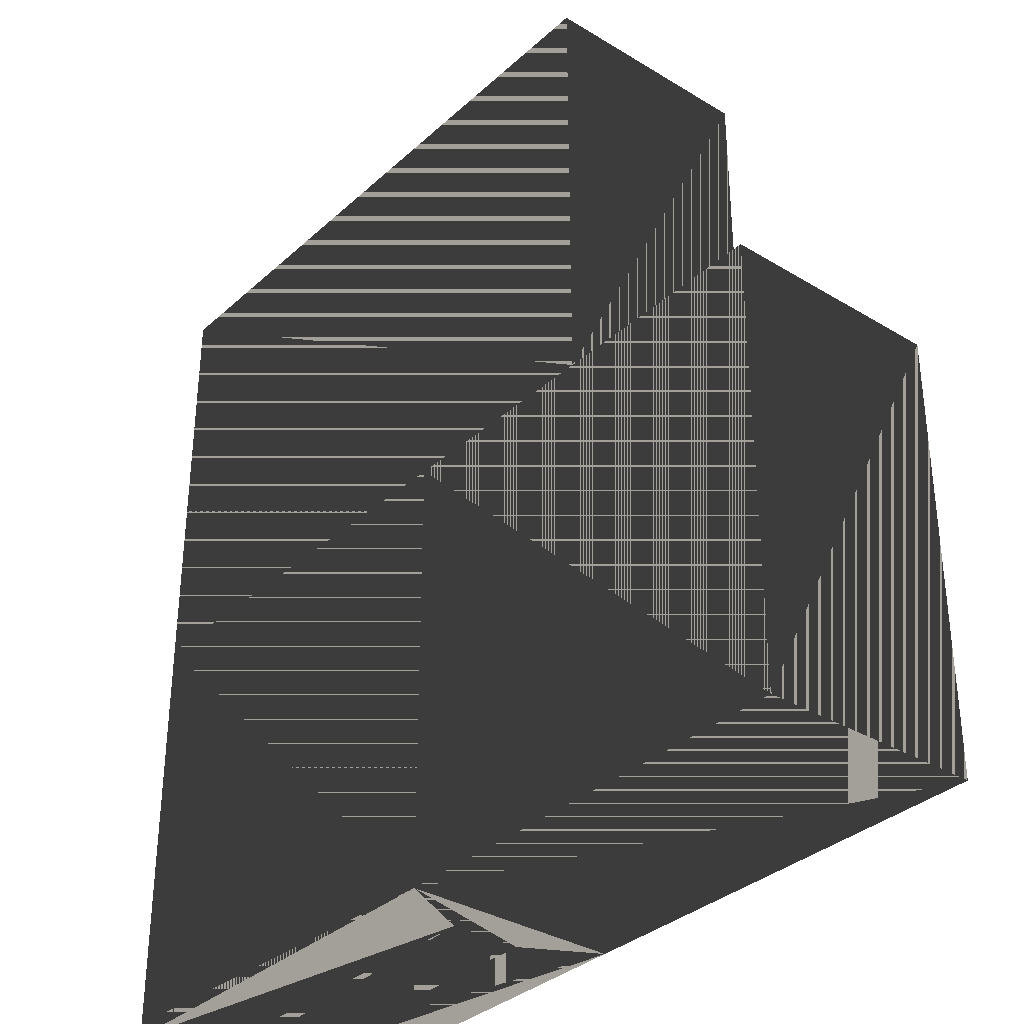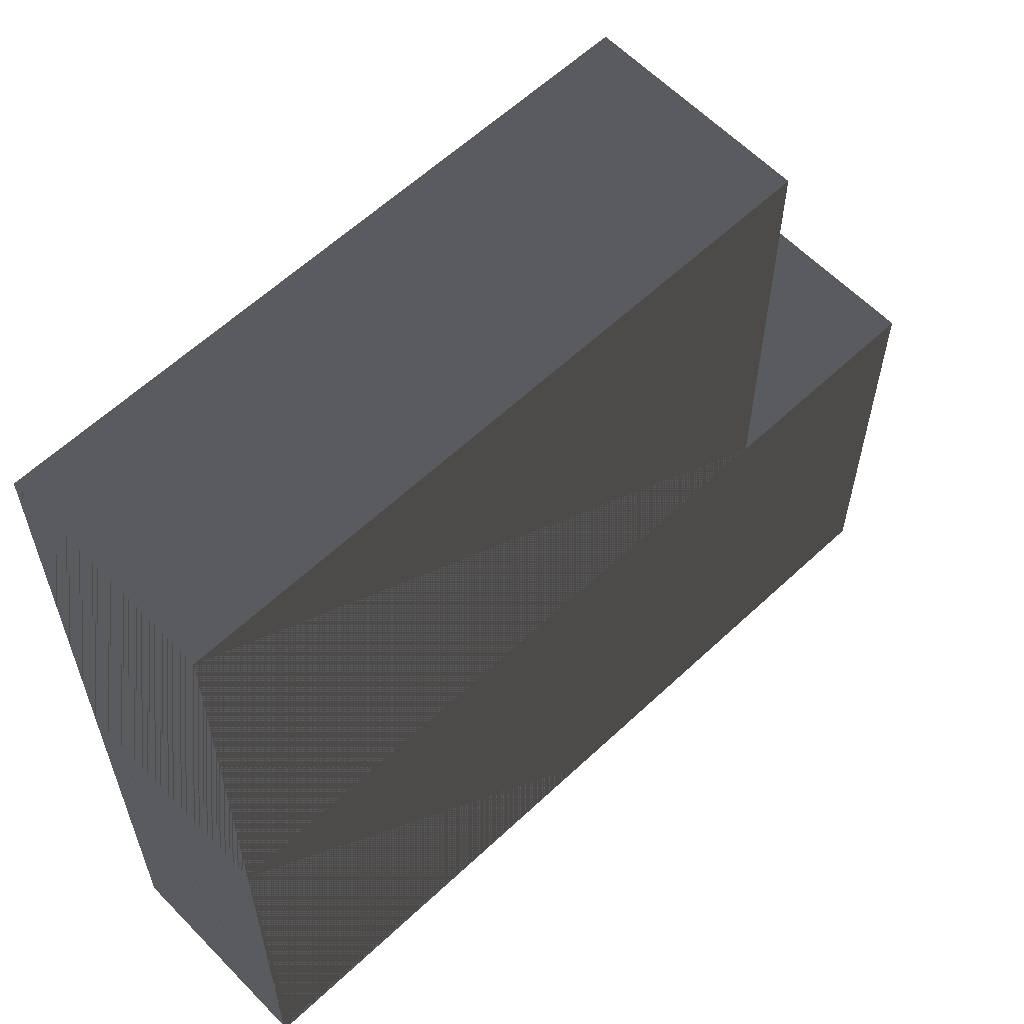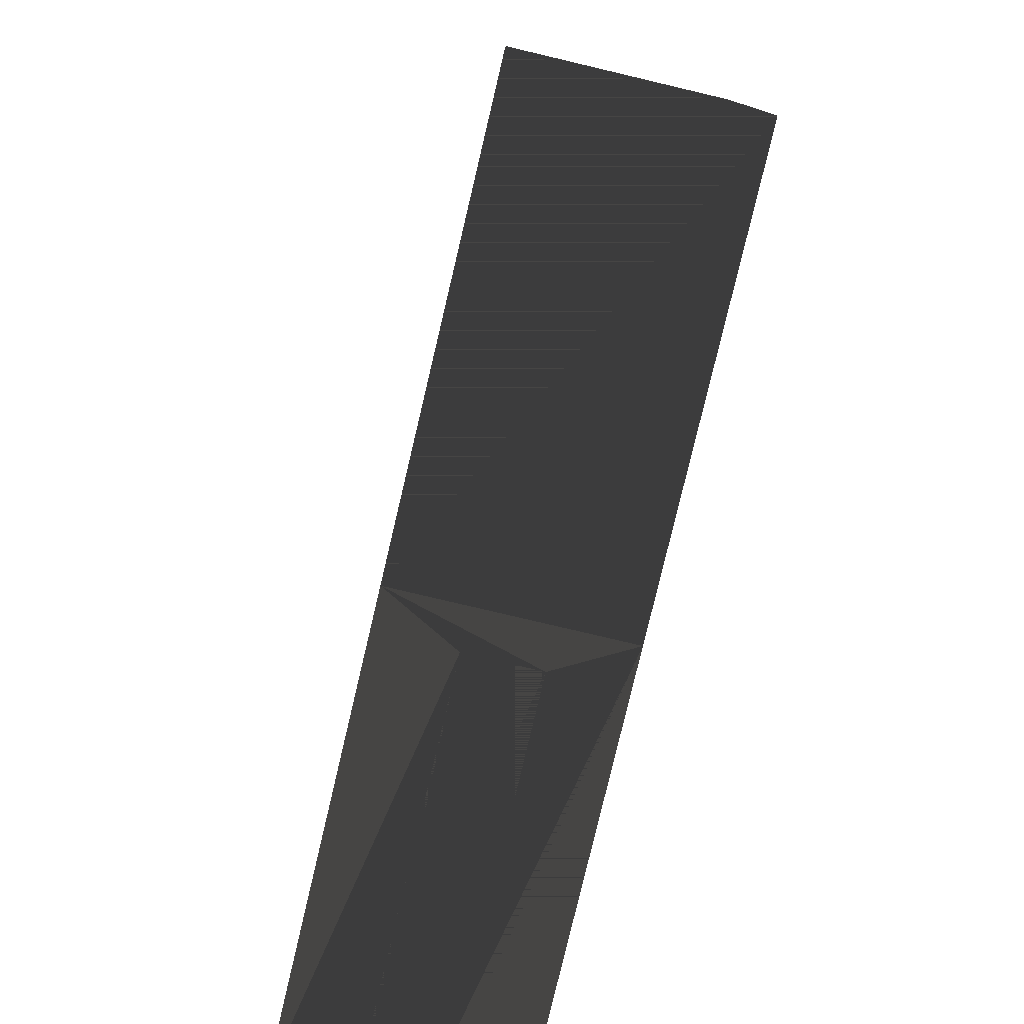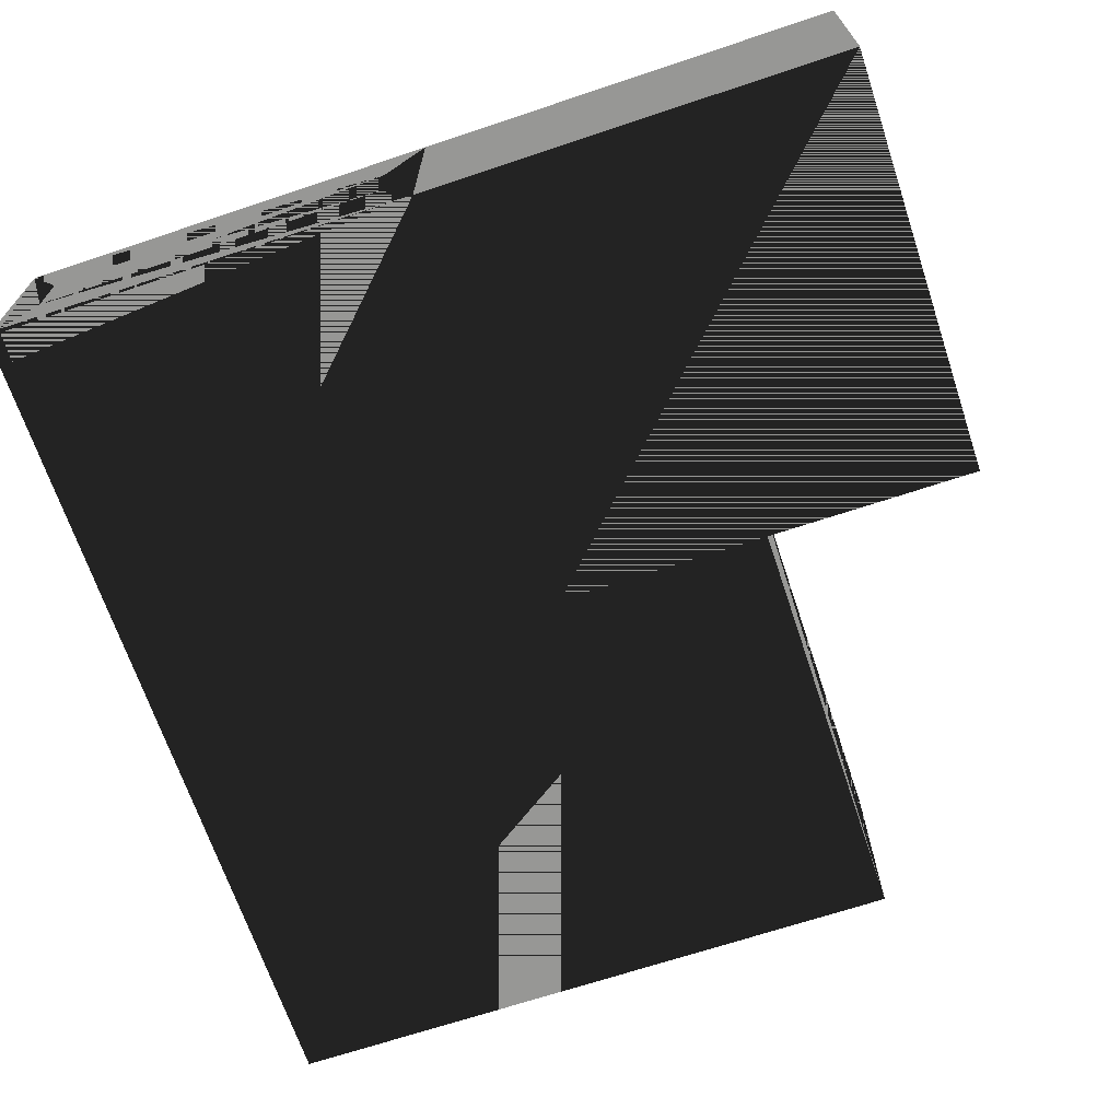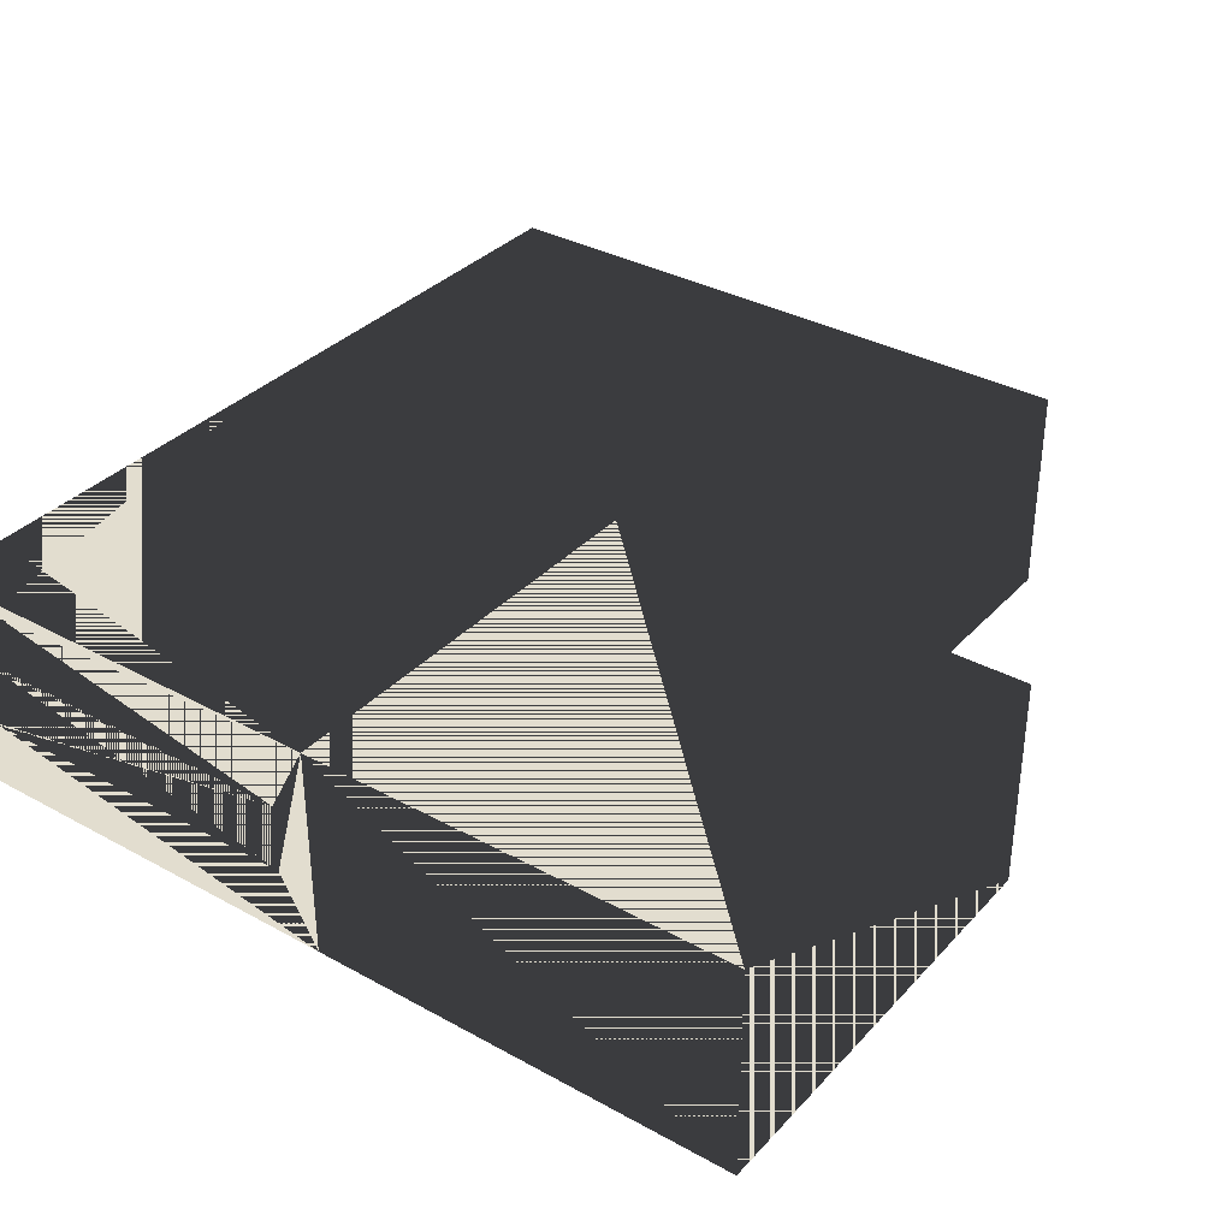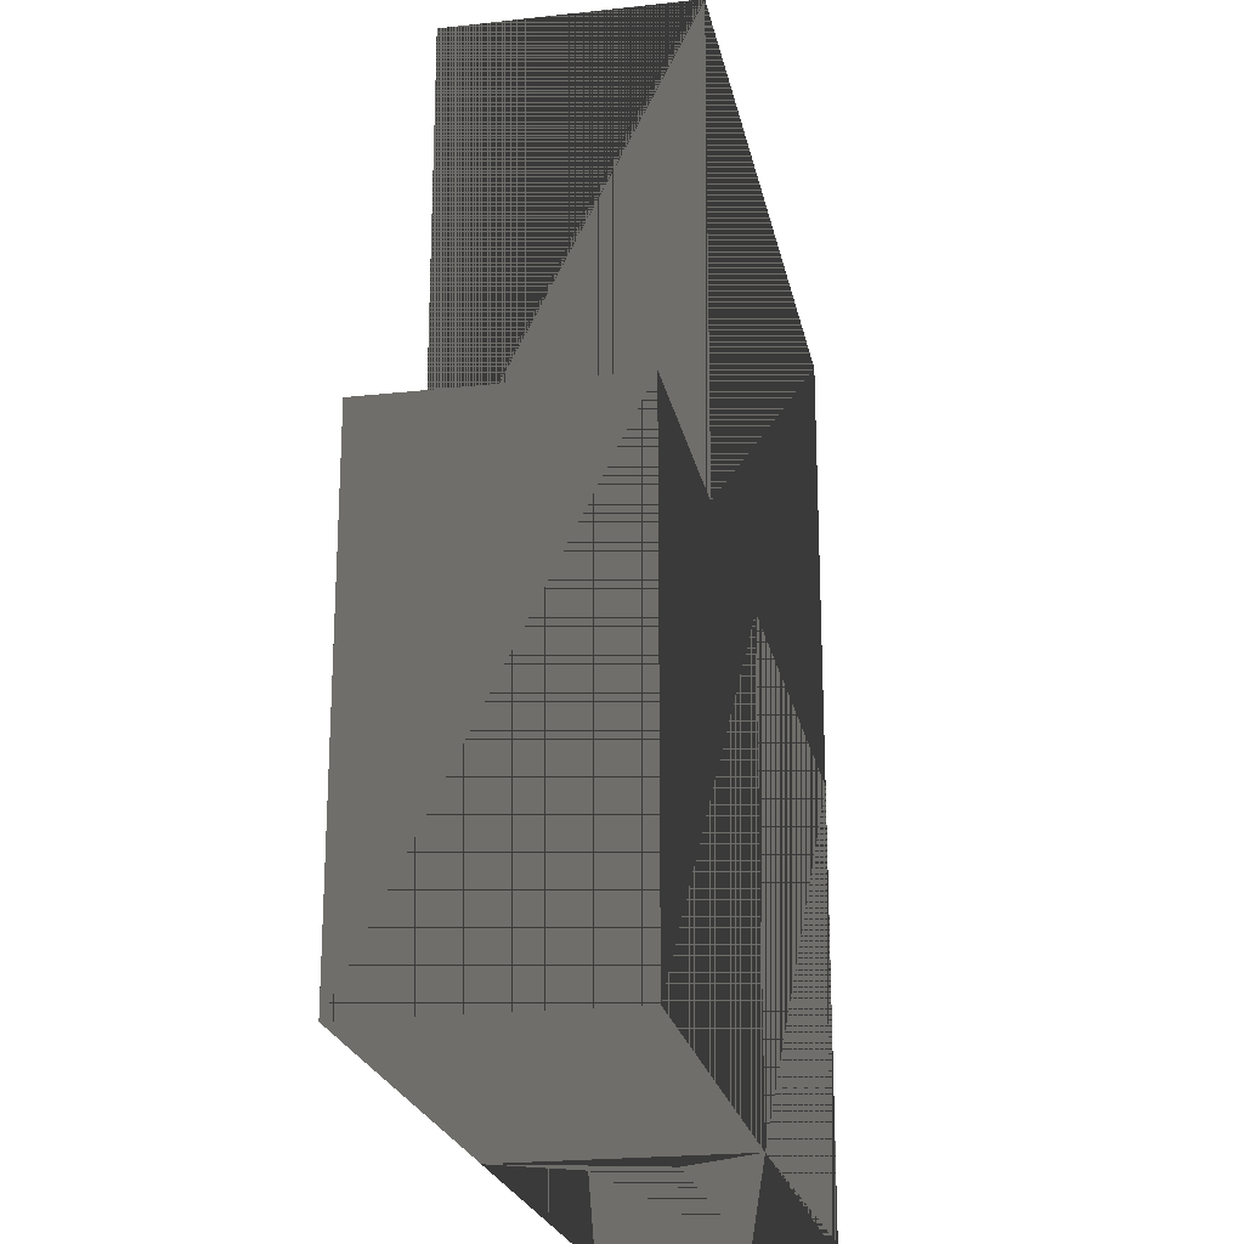
<metadata>
{"format":"obj","ext":"obj","renderer":"f3d","projection":"perspective","resolution":1024,"background":"white","views":[{"elev":-33.9,"azim":50.5,"up":"+Y"},{"elev":60.3,"azim":-43.8,"up":"+Y"},{"elev":-78.9,"azim":76.7,"up":"+Y"},{"elev":-68.1,"azim":18.5,"up":"+Z"},{"elev":34.9,"azim":36.2,"up":"+Z"},{"elev":-22.1,"azim":101.0,"up":"+Y"}]}
</metadata>
<code>
v -6.096 -6.096 0
v -5.548 -6.096 1
v -6.096 -6.096 3.048
v -5.548 -6.096 2
v 0 -6.096 0
v -0.548 -6.096 1
v 0 -6.096 3.048
v -0.548 -6.096 2
v -6.096 0 0
v -6.096 0 3.048
v 0 0 0
v 0 0 3.048
v 3.048 0 3.048
v 6.096 0 0
v 6.096 0 3.048
v 3.048 0 0
v 6.096 -6.096 0
v 6.096 -6.096 3.048
v -6.096 6.096 0
v -6.096 6.096 3.048
v 3.048 6.096 0
v 3.048 6.096 3.048
f 1 2 3
f 3 2 1
f 3 4 2
f 2 4 3
f 1 2 5
f 5 2 1
f 5 6 2
f 2 6 5
f 5 6 7
f 7 6 5
f 7 8 6
f 6 8 7
f 7 8 3
f 3 8 7
f 3 4 8
f 8 4 3
f 4 2 6 8
f 8 6 2 4
f 3 9 10
f 10 9 3
f 3 1 9
f 9 1 3
f 10 11 12
f 12 11 10
f 10 9 11
f 11 9 10
f 7 11 12
f 12 11 7
f 7 5 11
f 11 5 7
f 9 5 11
f 11 5 9
f 9 1 5
f 5 1 9
f 10 7 12
f 12 7 10
f 10 3 7
f 7 3 10
f 13 14 15
f 15 14 13
f 13 16 14
f 14 16 13
f 7 17 18
f 18 17 7
f 7 5 17
f 17 5 7
f 18 14 15
f 15 14 18
f 18 17 14
f 14 17 18
f 7 11 12
f 12 11 7
f 7 5 11
f 11 5 7
f 12 16 13
f 13 16 12
f 12 11 16
f 16 11 12
f 11 17 14
f 14 17 11
f 11 5 17
f 17 5 11
f 12 18 15
f 15 18 12
f 12 7 18
f 18 7 12
f 10 19 20
f 20 19 10
f 10 9 19
f 19 9 10
f 20 21 22
f 22 21 20
f 20 19 21
f 21 19 20
f 13 21 22
f 22 21 13
f 13 16 21
f 21 16 13
f 10 11 12
f 12 11 10
f 10 9 11
f 11 9 10
f 12 16 13
f 13 16 12
f 12 11 16
f 16 11 12
f 19 16 21
f 21 16 19
f 19 9 16
f 16 9 19
f 20 13 22
f 22 13 20
f 20 10 13
f 13 10 20

</code>
